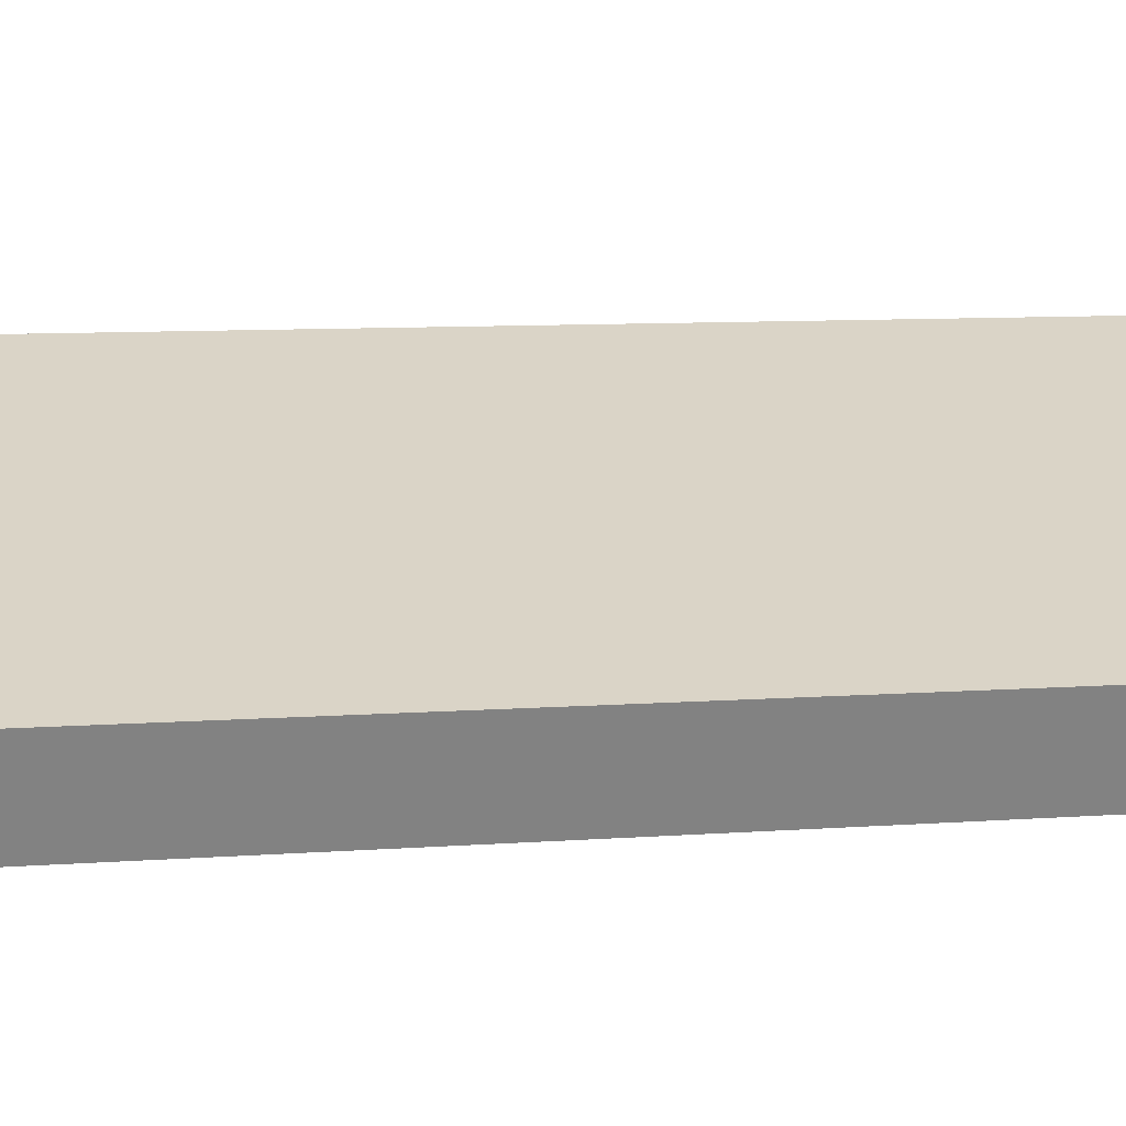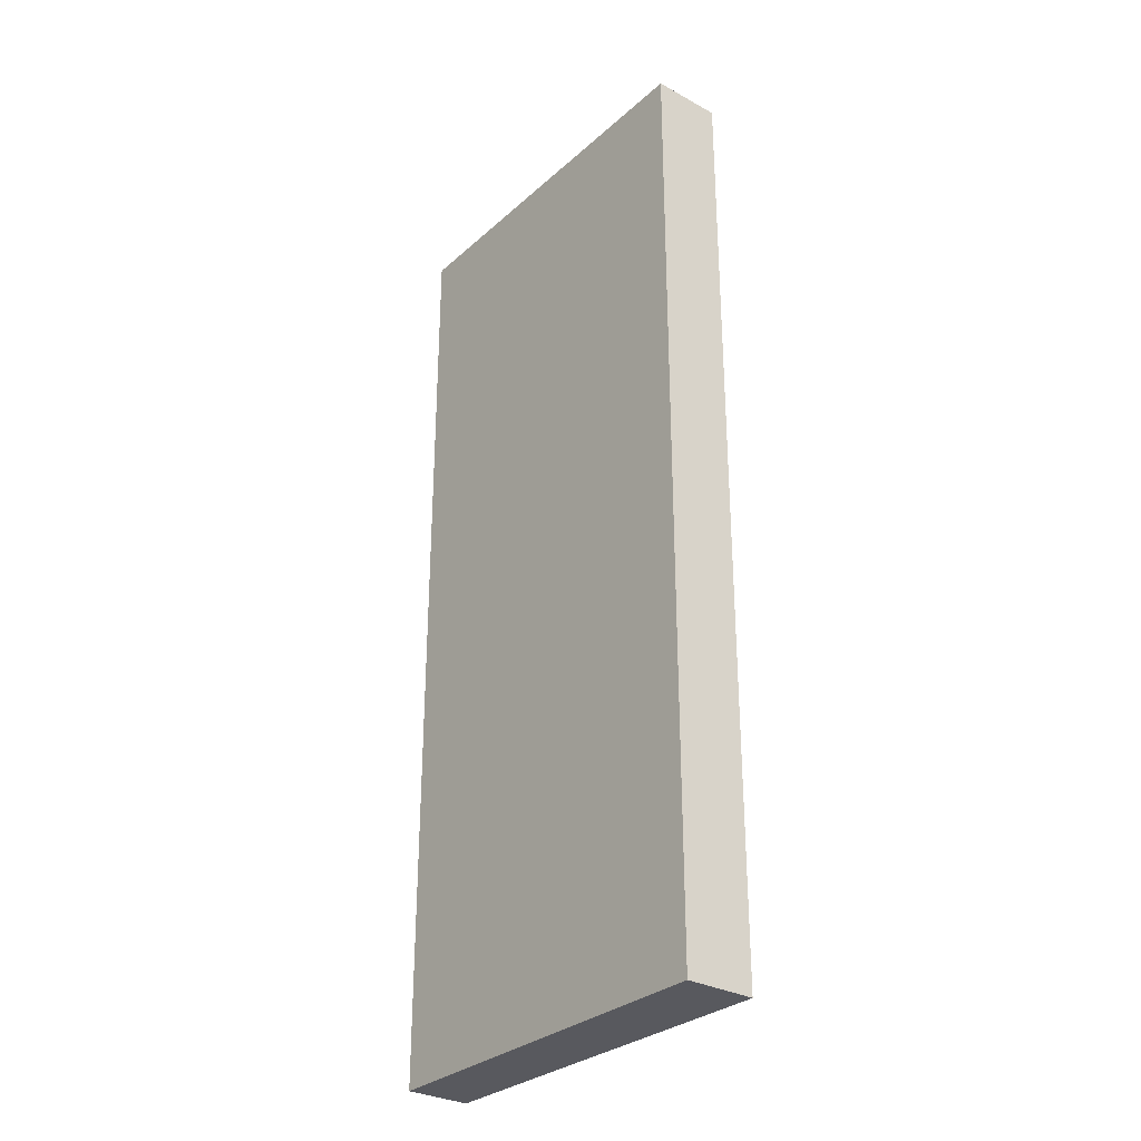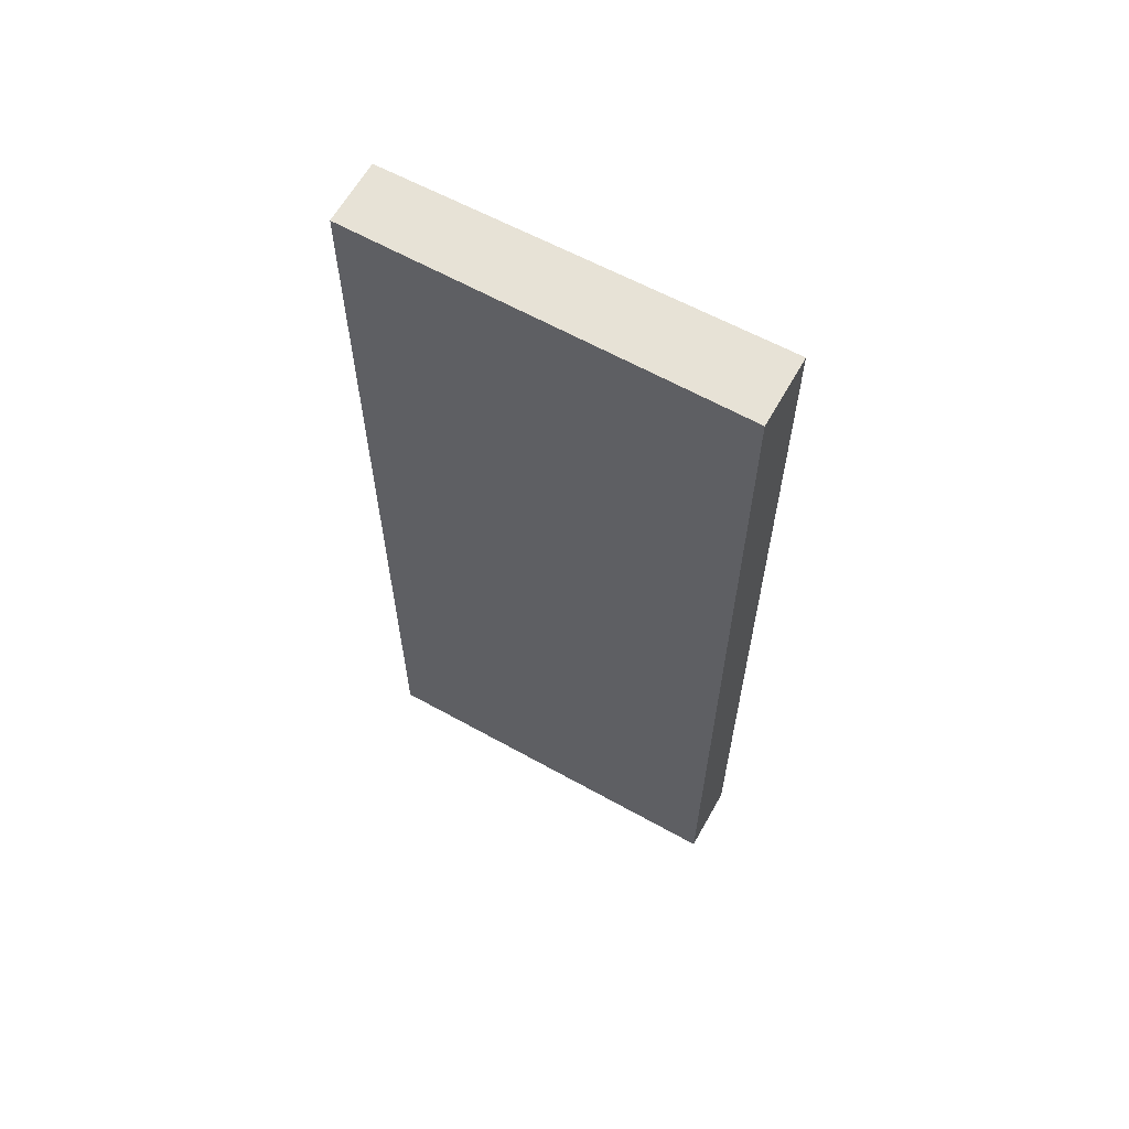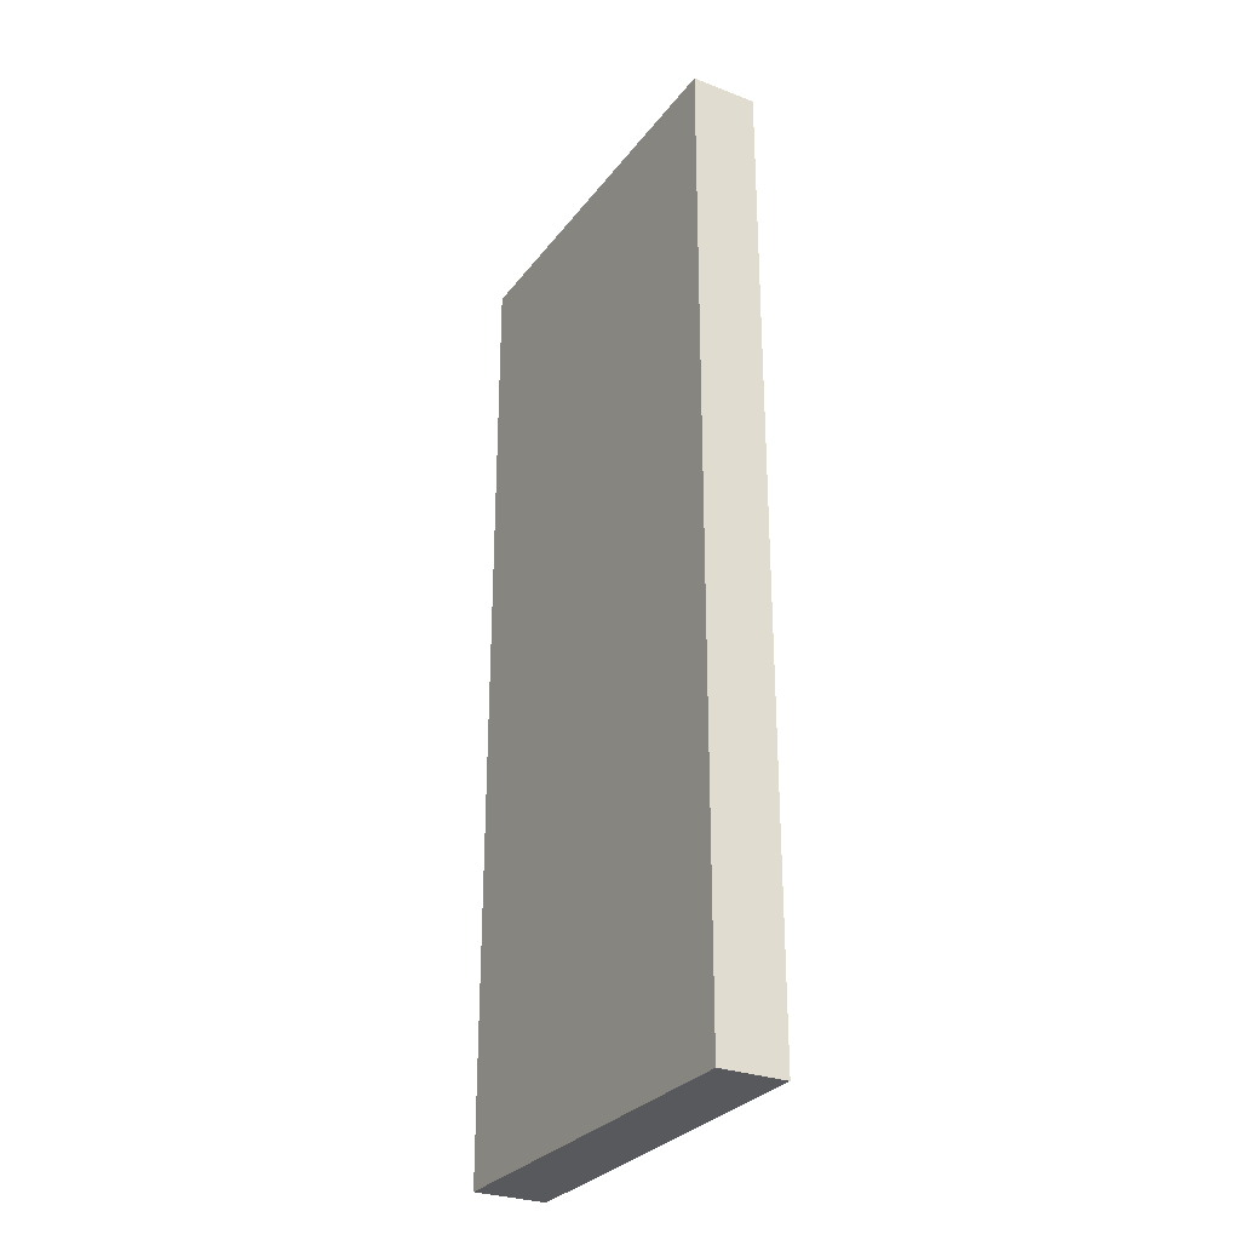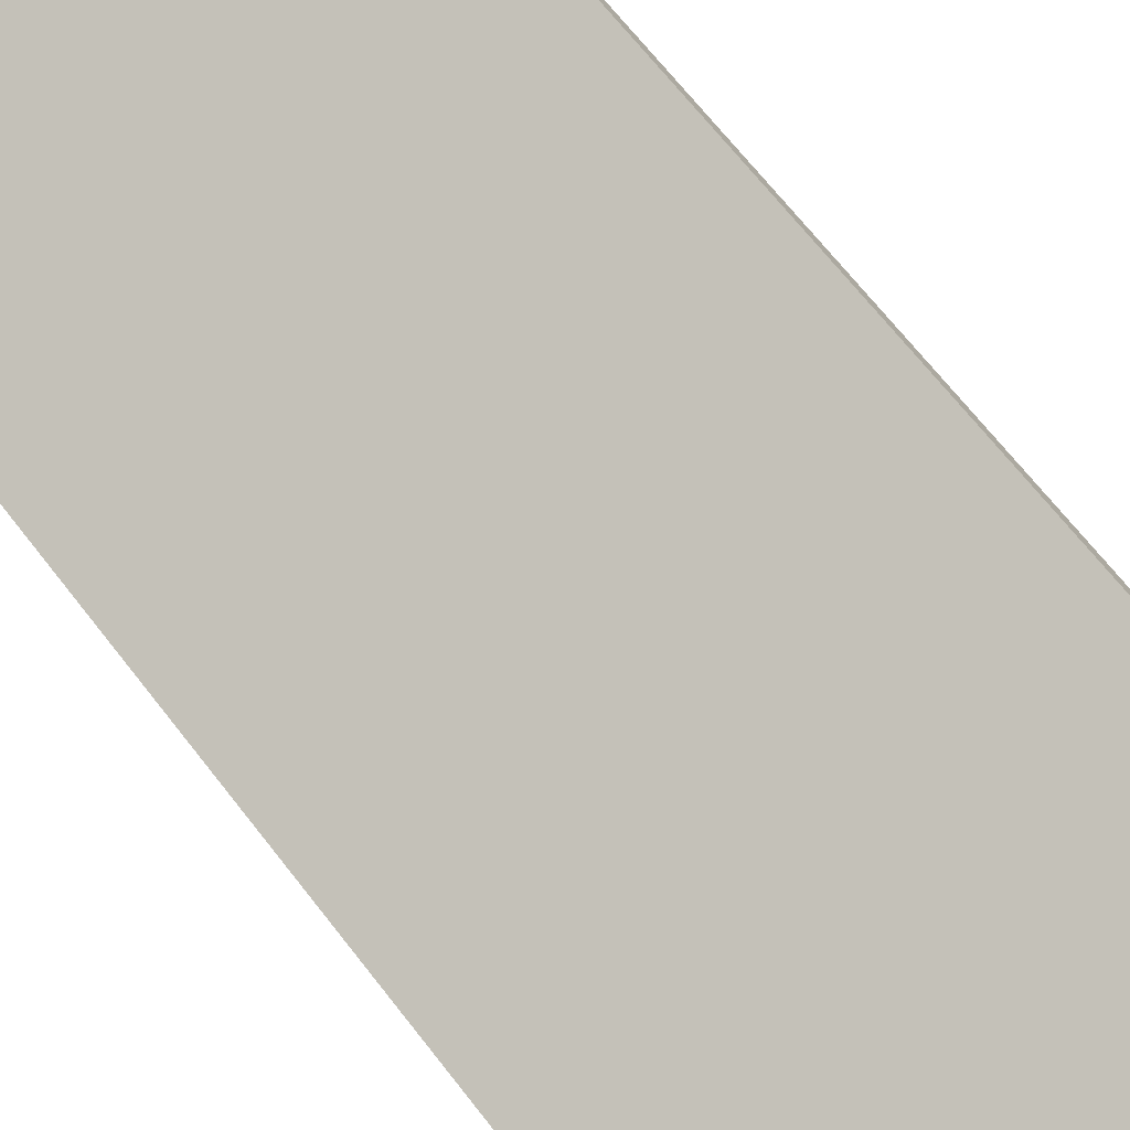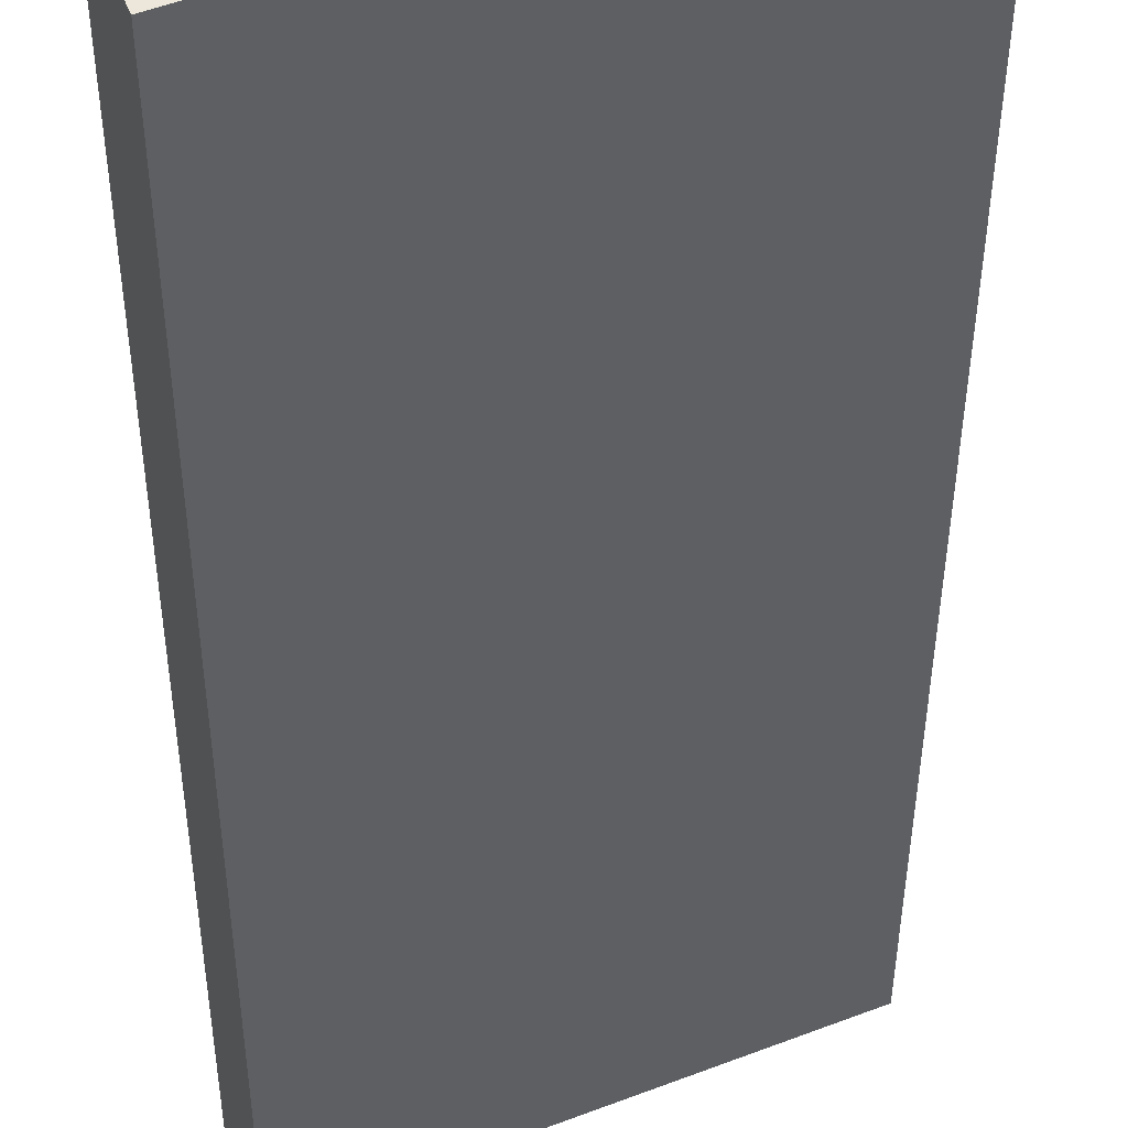
<metadata>
{"format":"obj","ext":"obj","renderer":"f3d","projection":"perspective","resolution":1024,"background":"white","views":[{"elev":7.1,"azim":76.1,"up":"+Z"},{"elev":-30.4,"azim":73.4,"up":"+Y"},{"elev":63.1,"azim":51.1,"up":"+Y"},{"elev":-29.4,"azim":-97.6,"up":"+Y"},{"elev":67.6,"azim":142.2,"up":"+Z"},{"elev":-37.6,"azim":179.8,"up":"+Z"}]}
</metadata>
<code>
v  0 6.246 3.825e-16
v  2.517 6.246 -0.548
v  2.346 6.246 -0.975
v  0.157 6.246 0.392
v  2.517 3.356e-17 -0.548
v  2.346 5.97e-17 -0.975
v  0 0 0
v  0.157 -2.4e-17 0.392
g defaultobject
f 1 2 3
f 2 1 4
f 5 3 2
f 3 5 6
f 6 1 3
f 1 6 7
f 7 4 1
f 4 7 8
f 8 2 4
f 2 8 5
f 8 6 5
f 6 8 7

</code>
